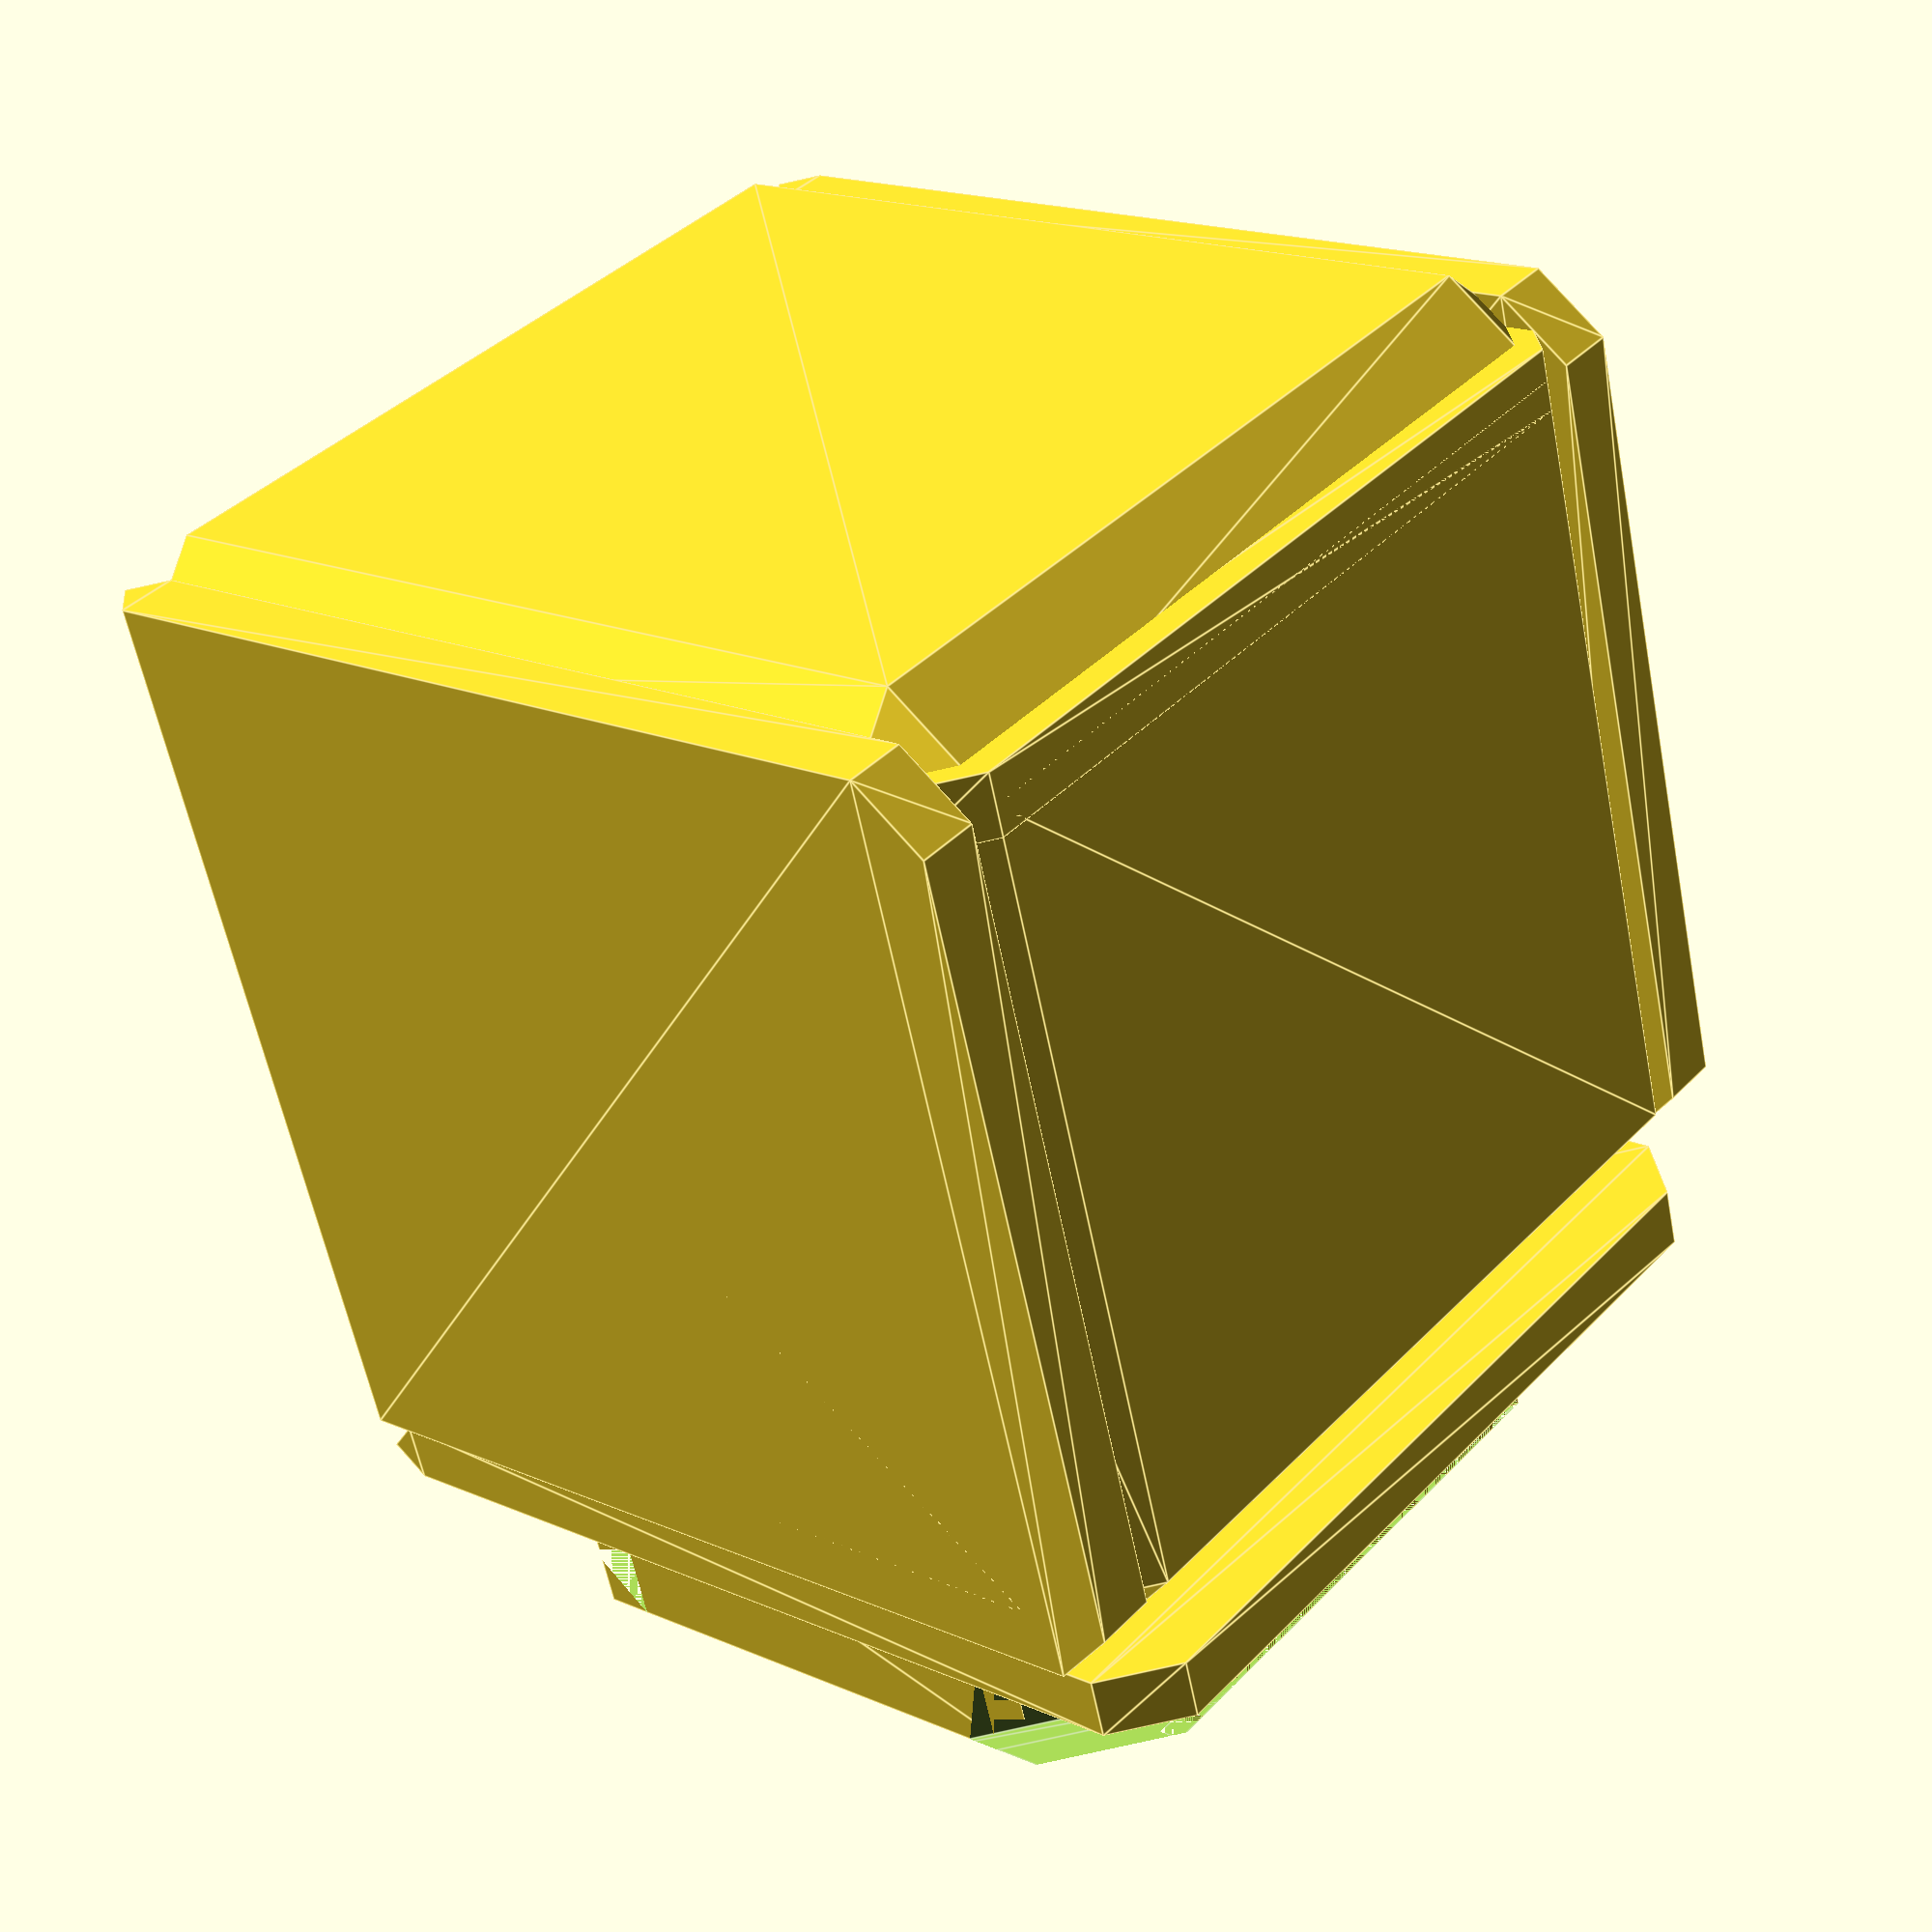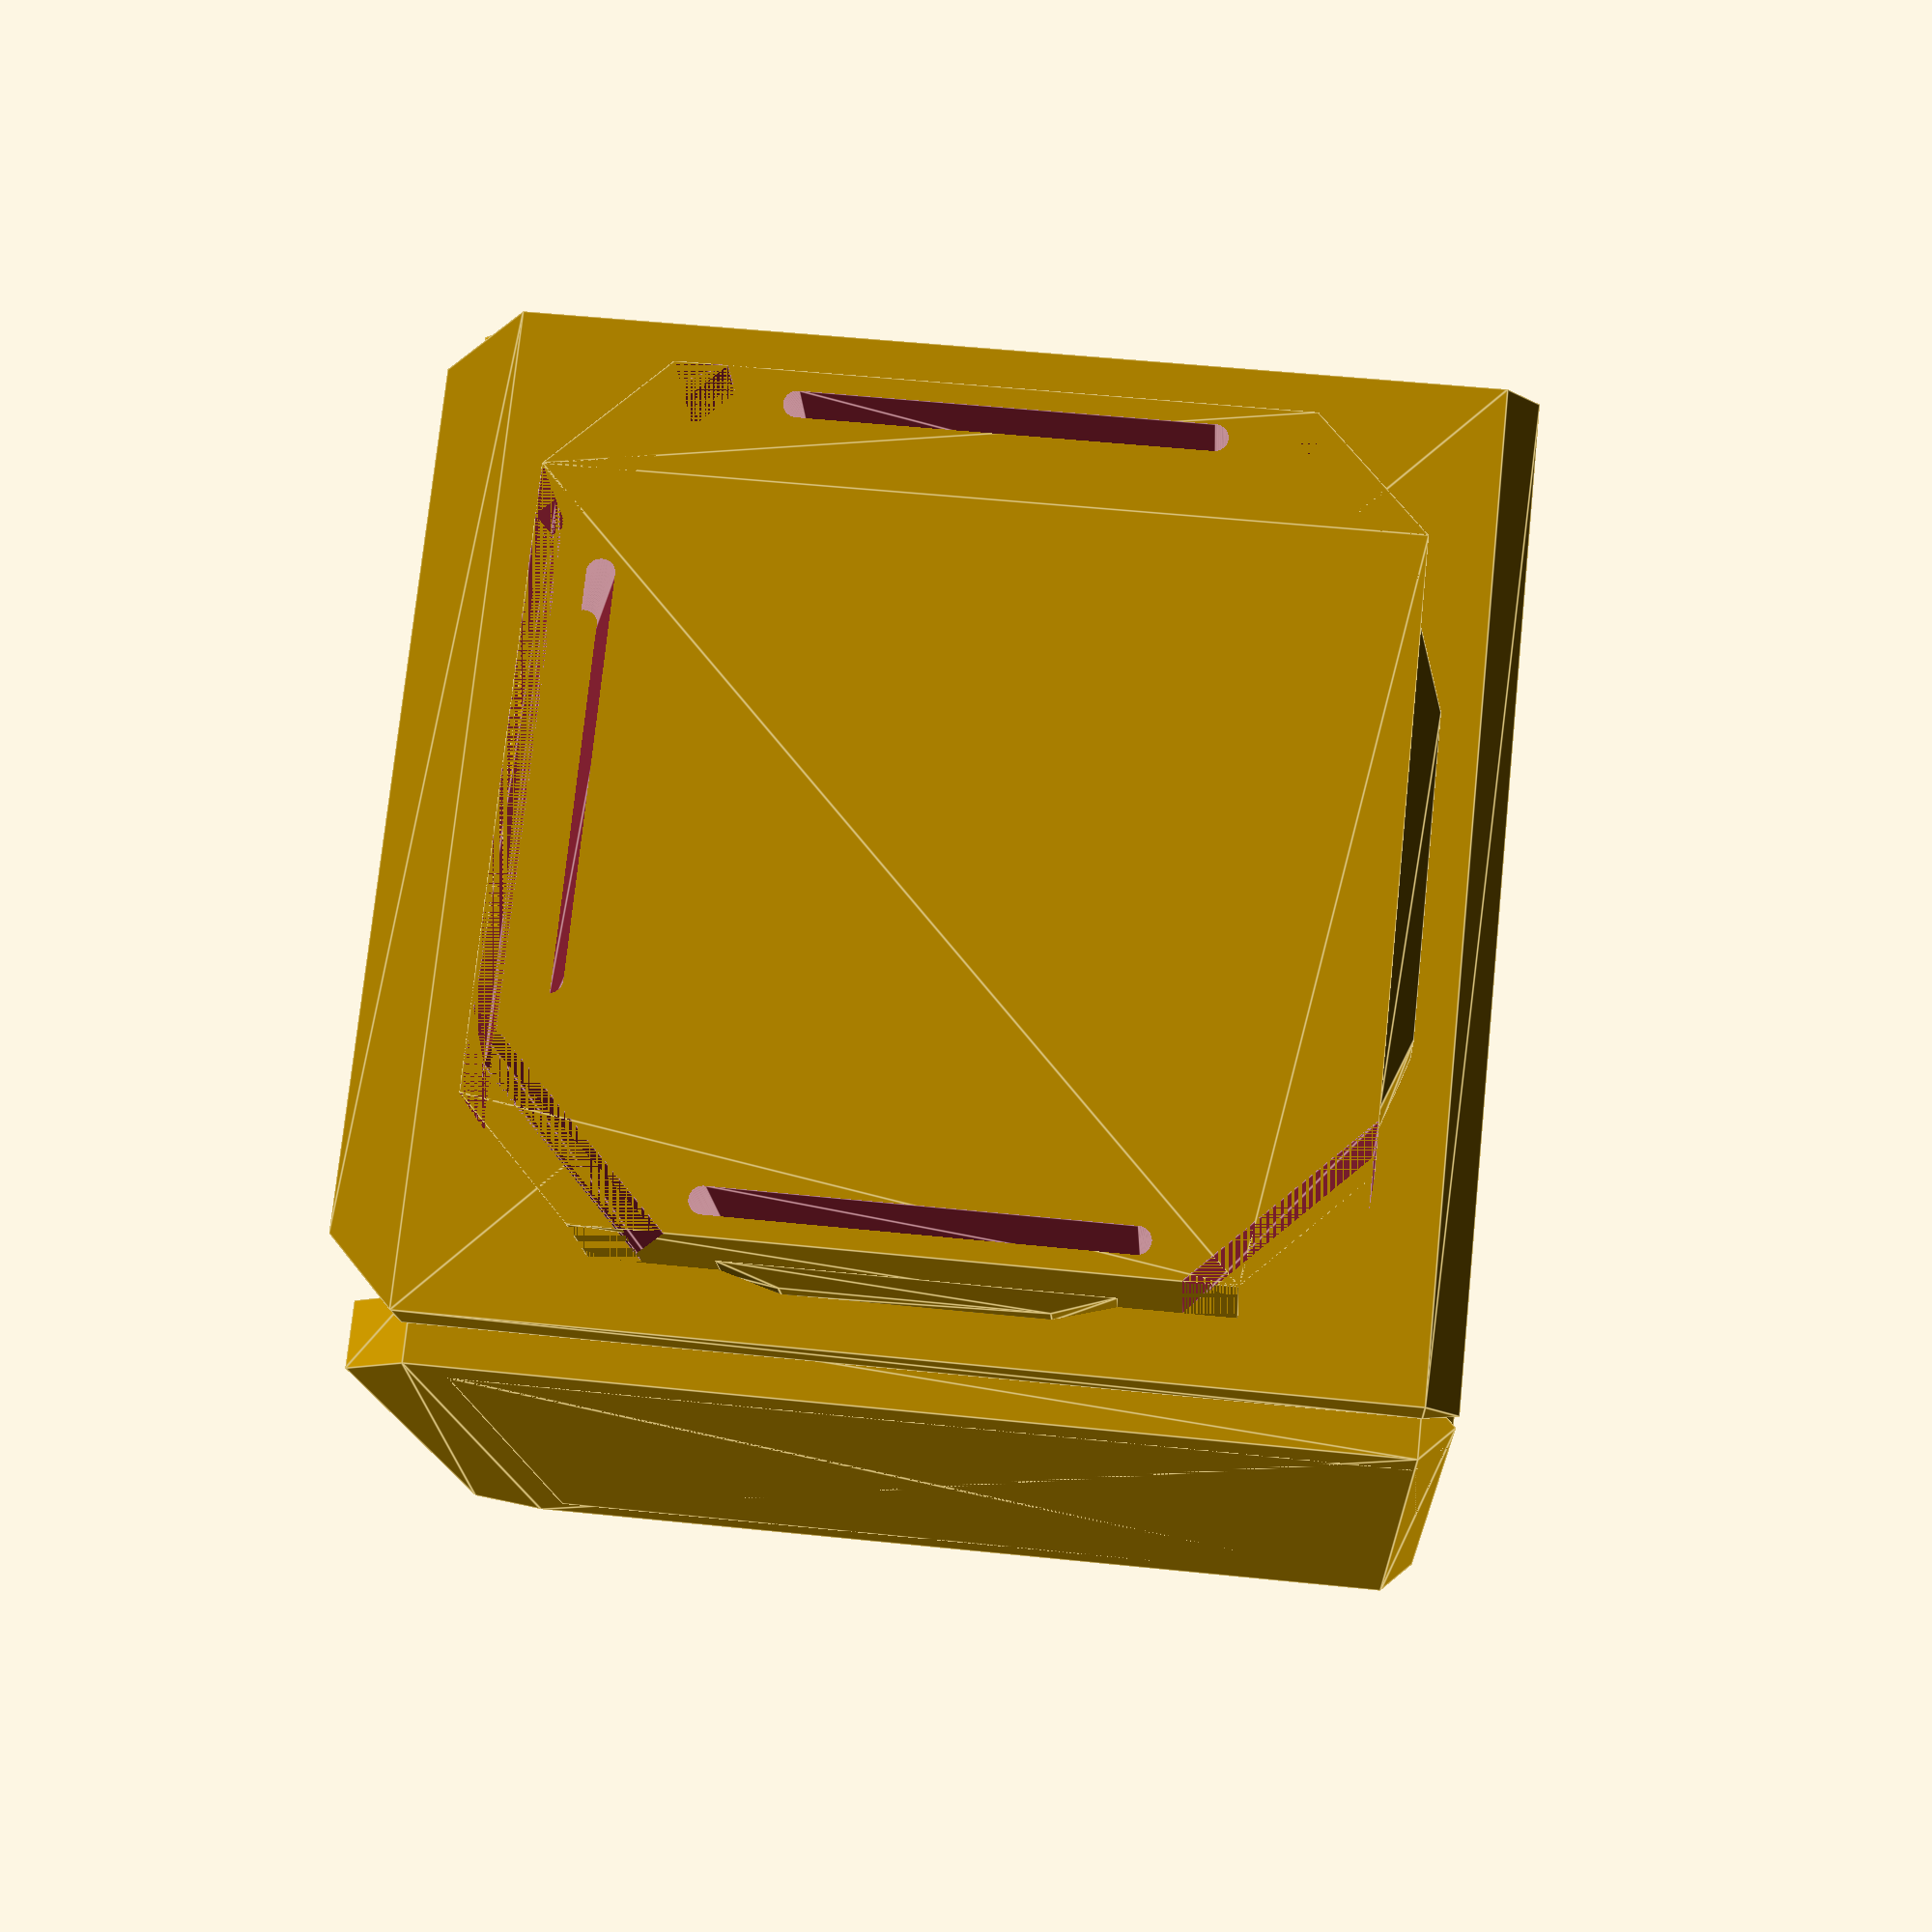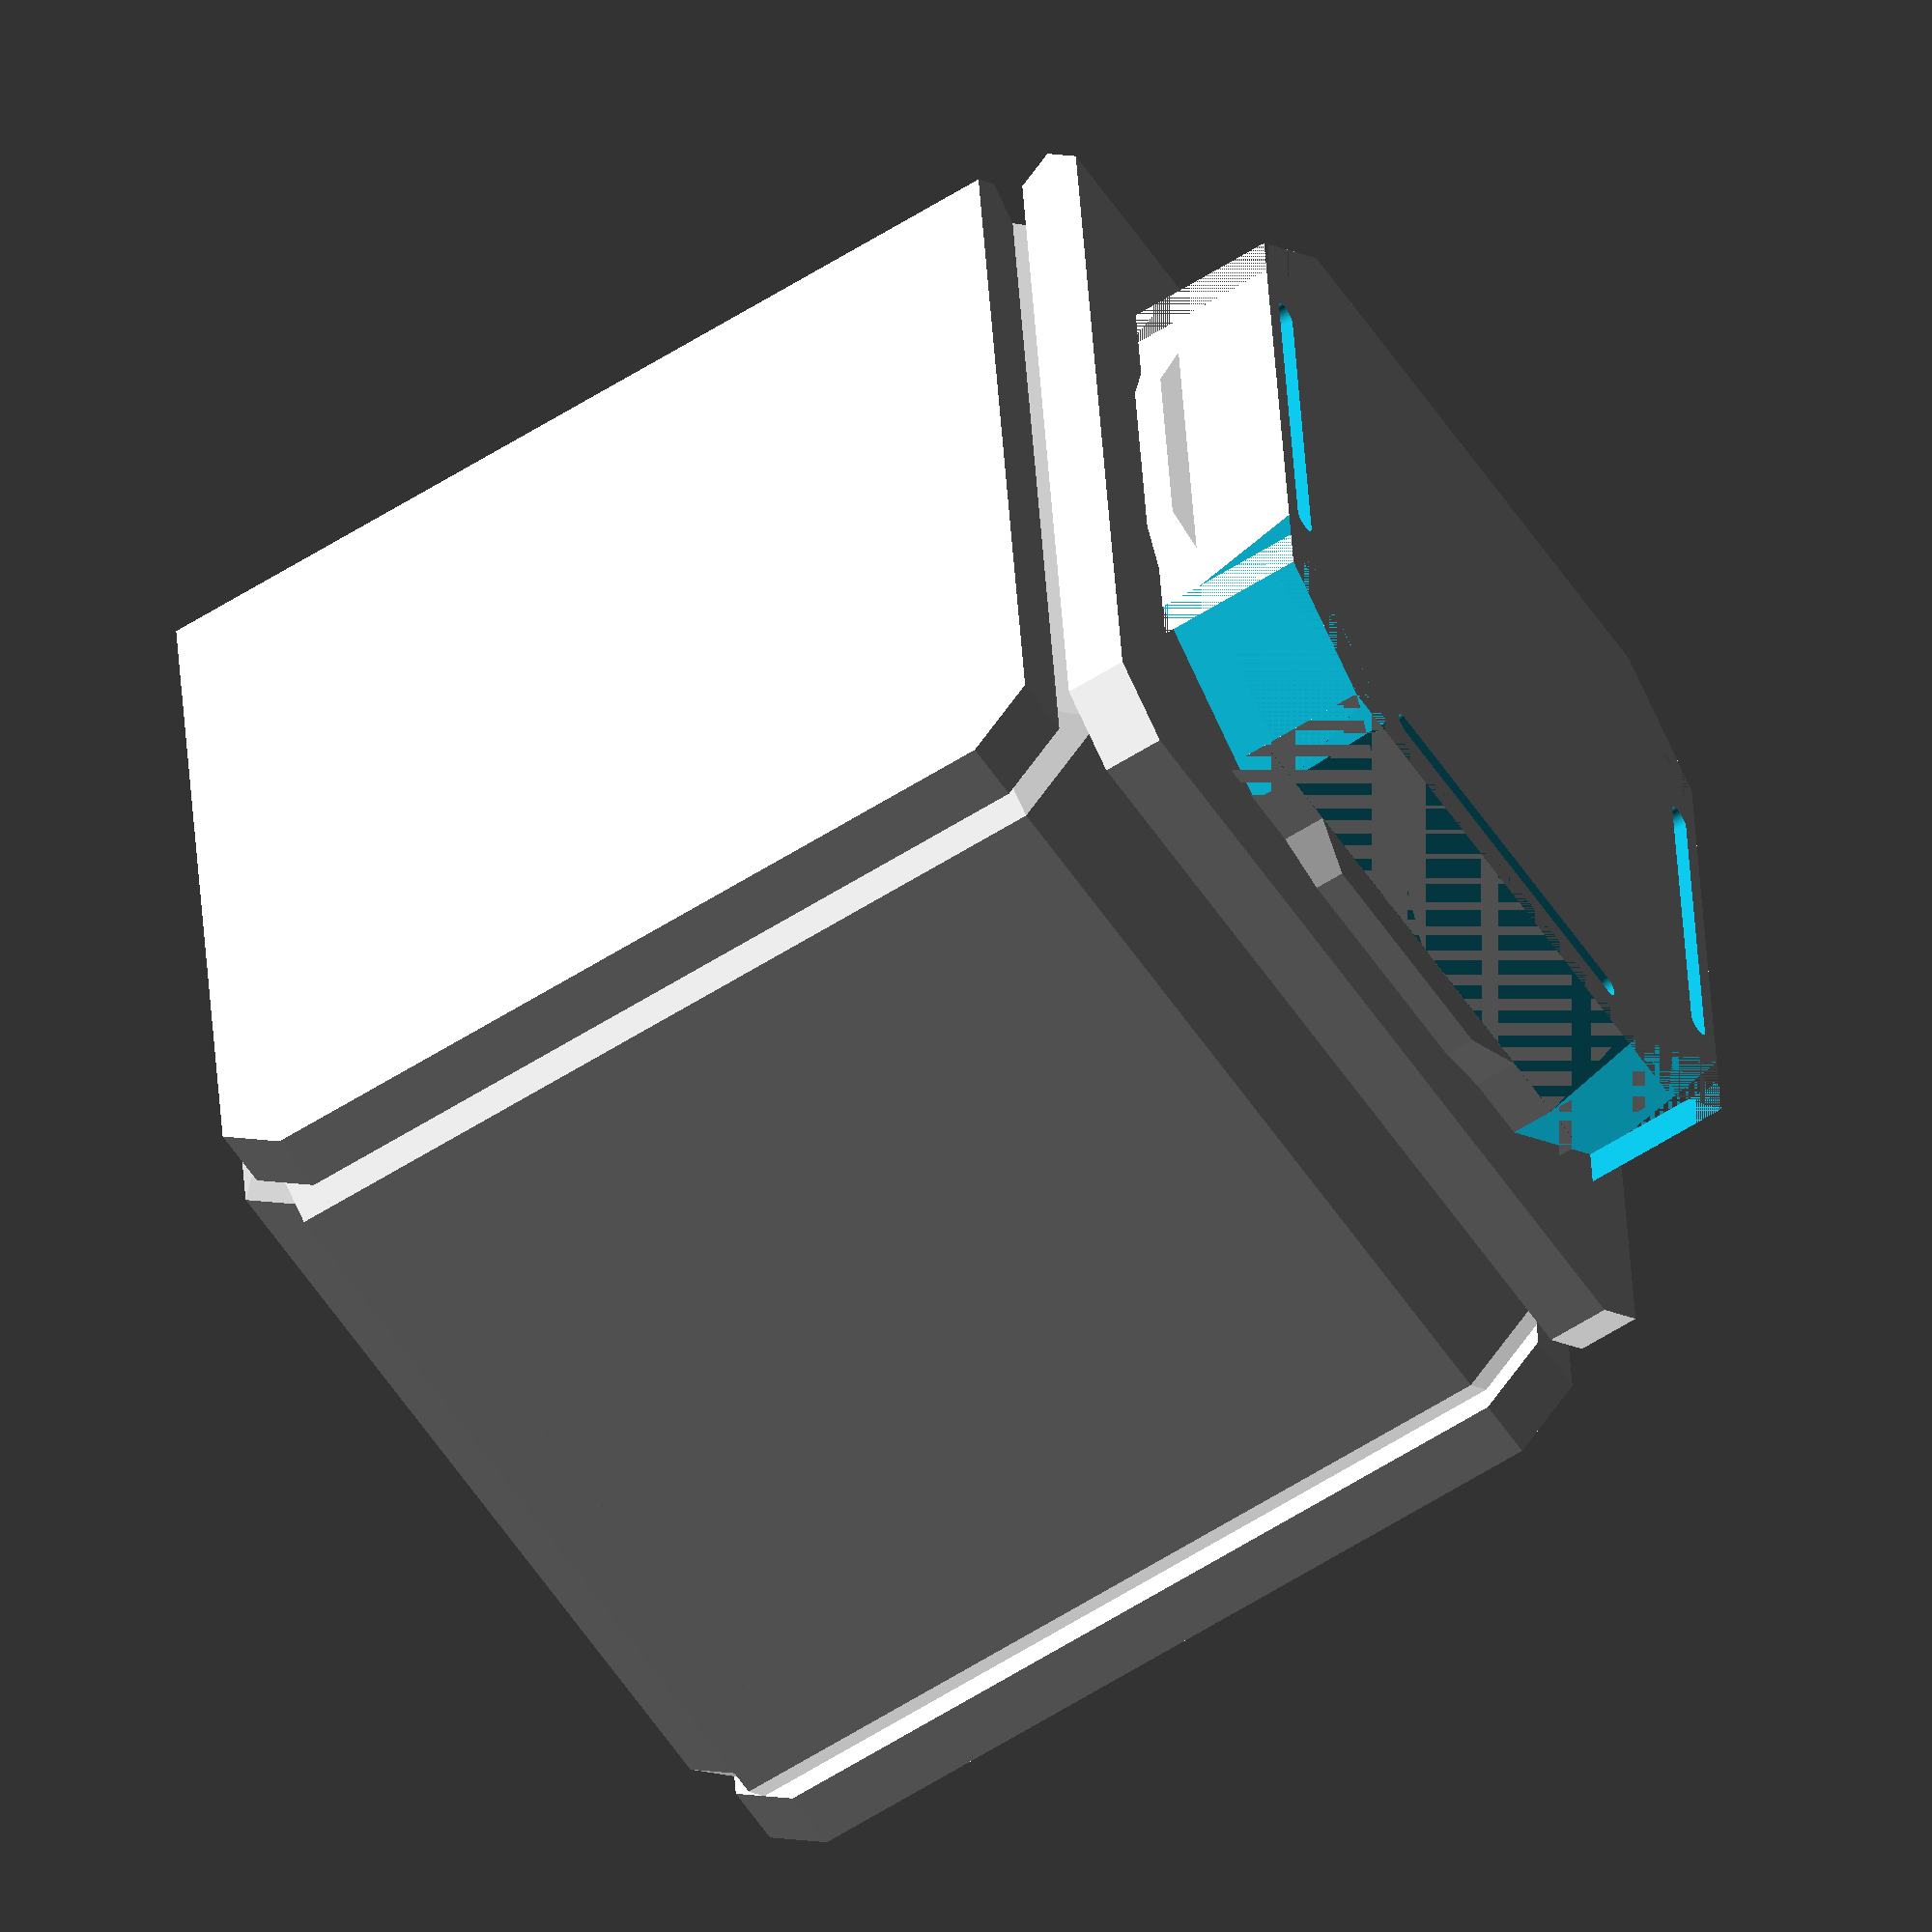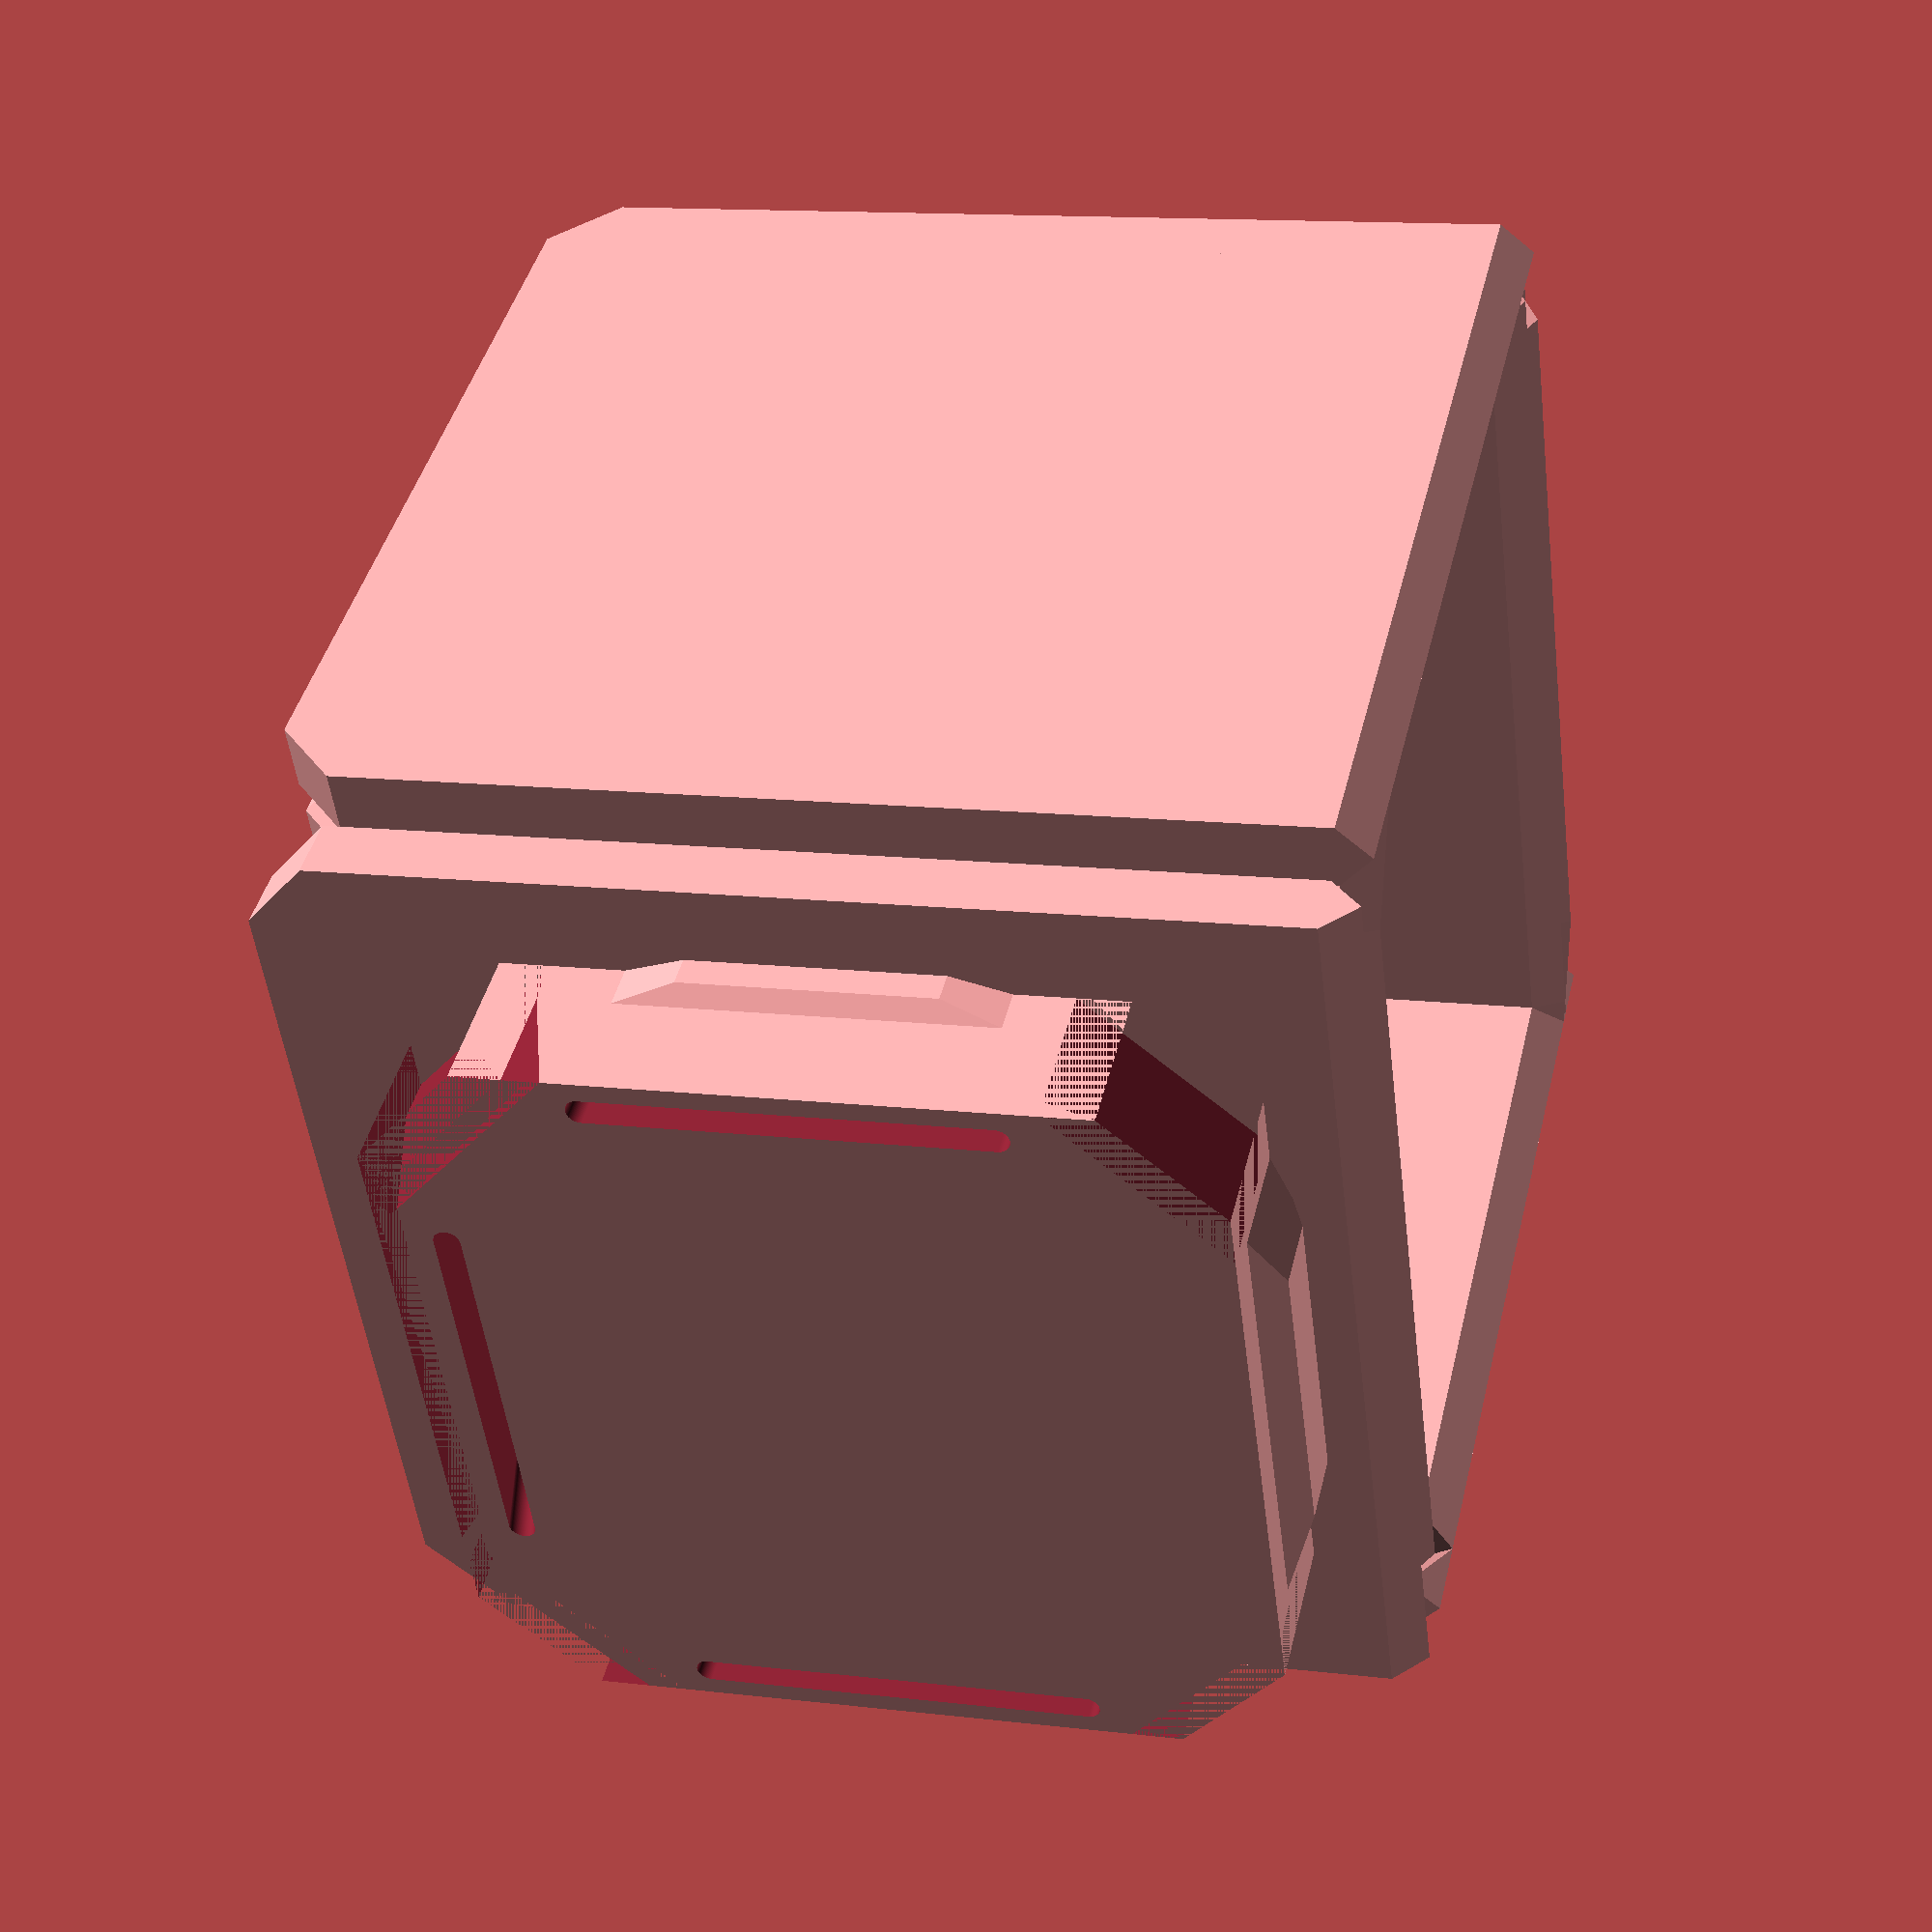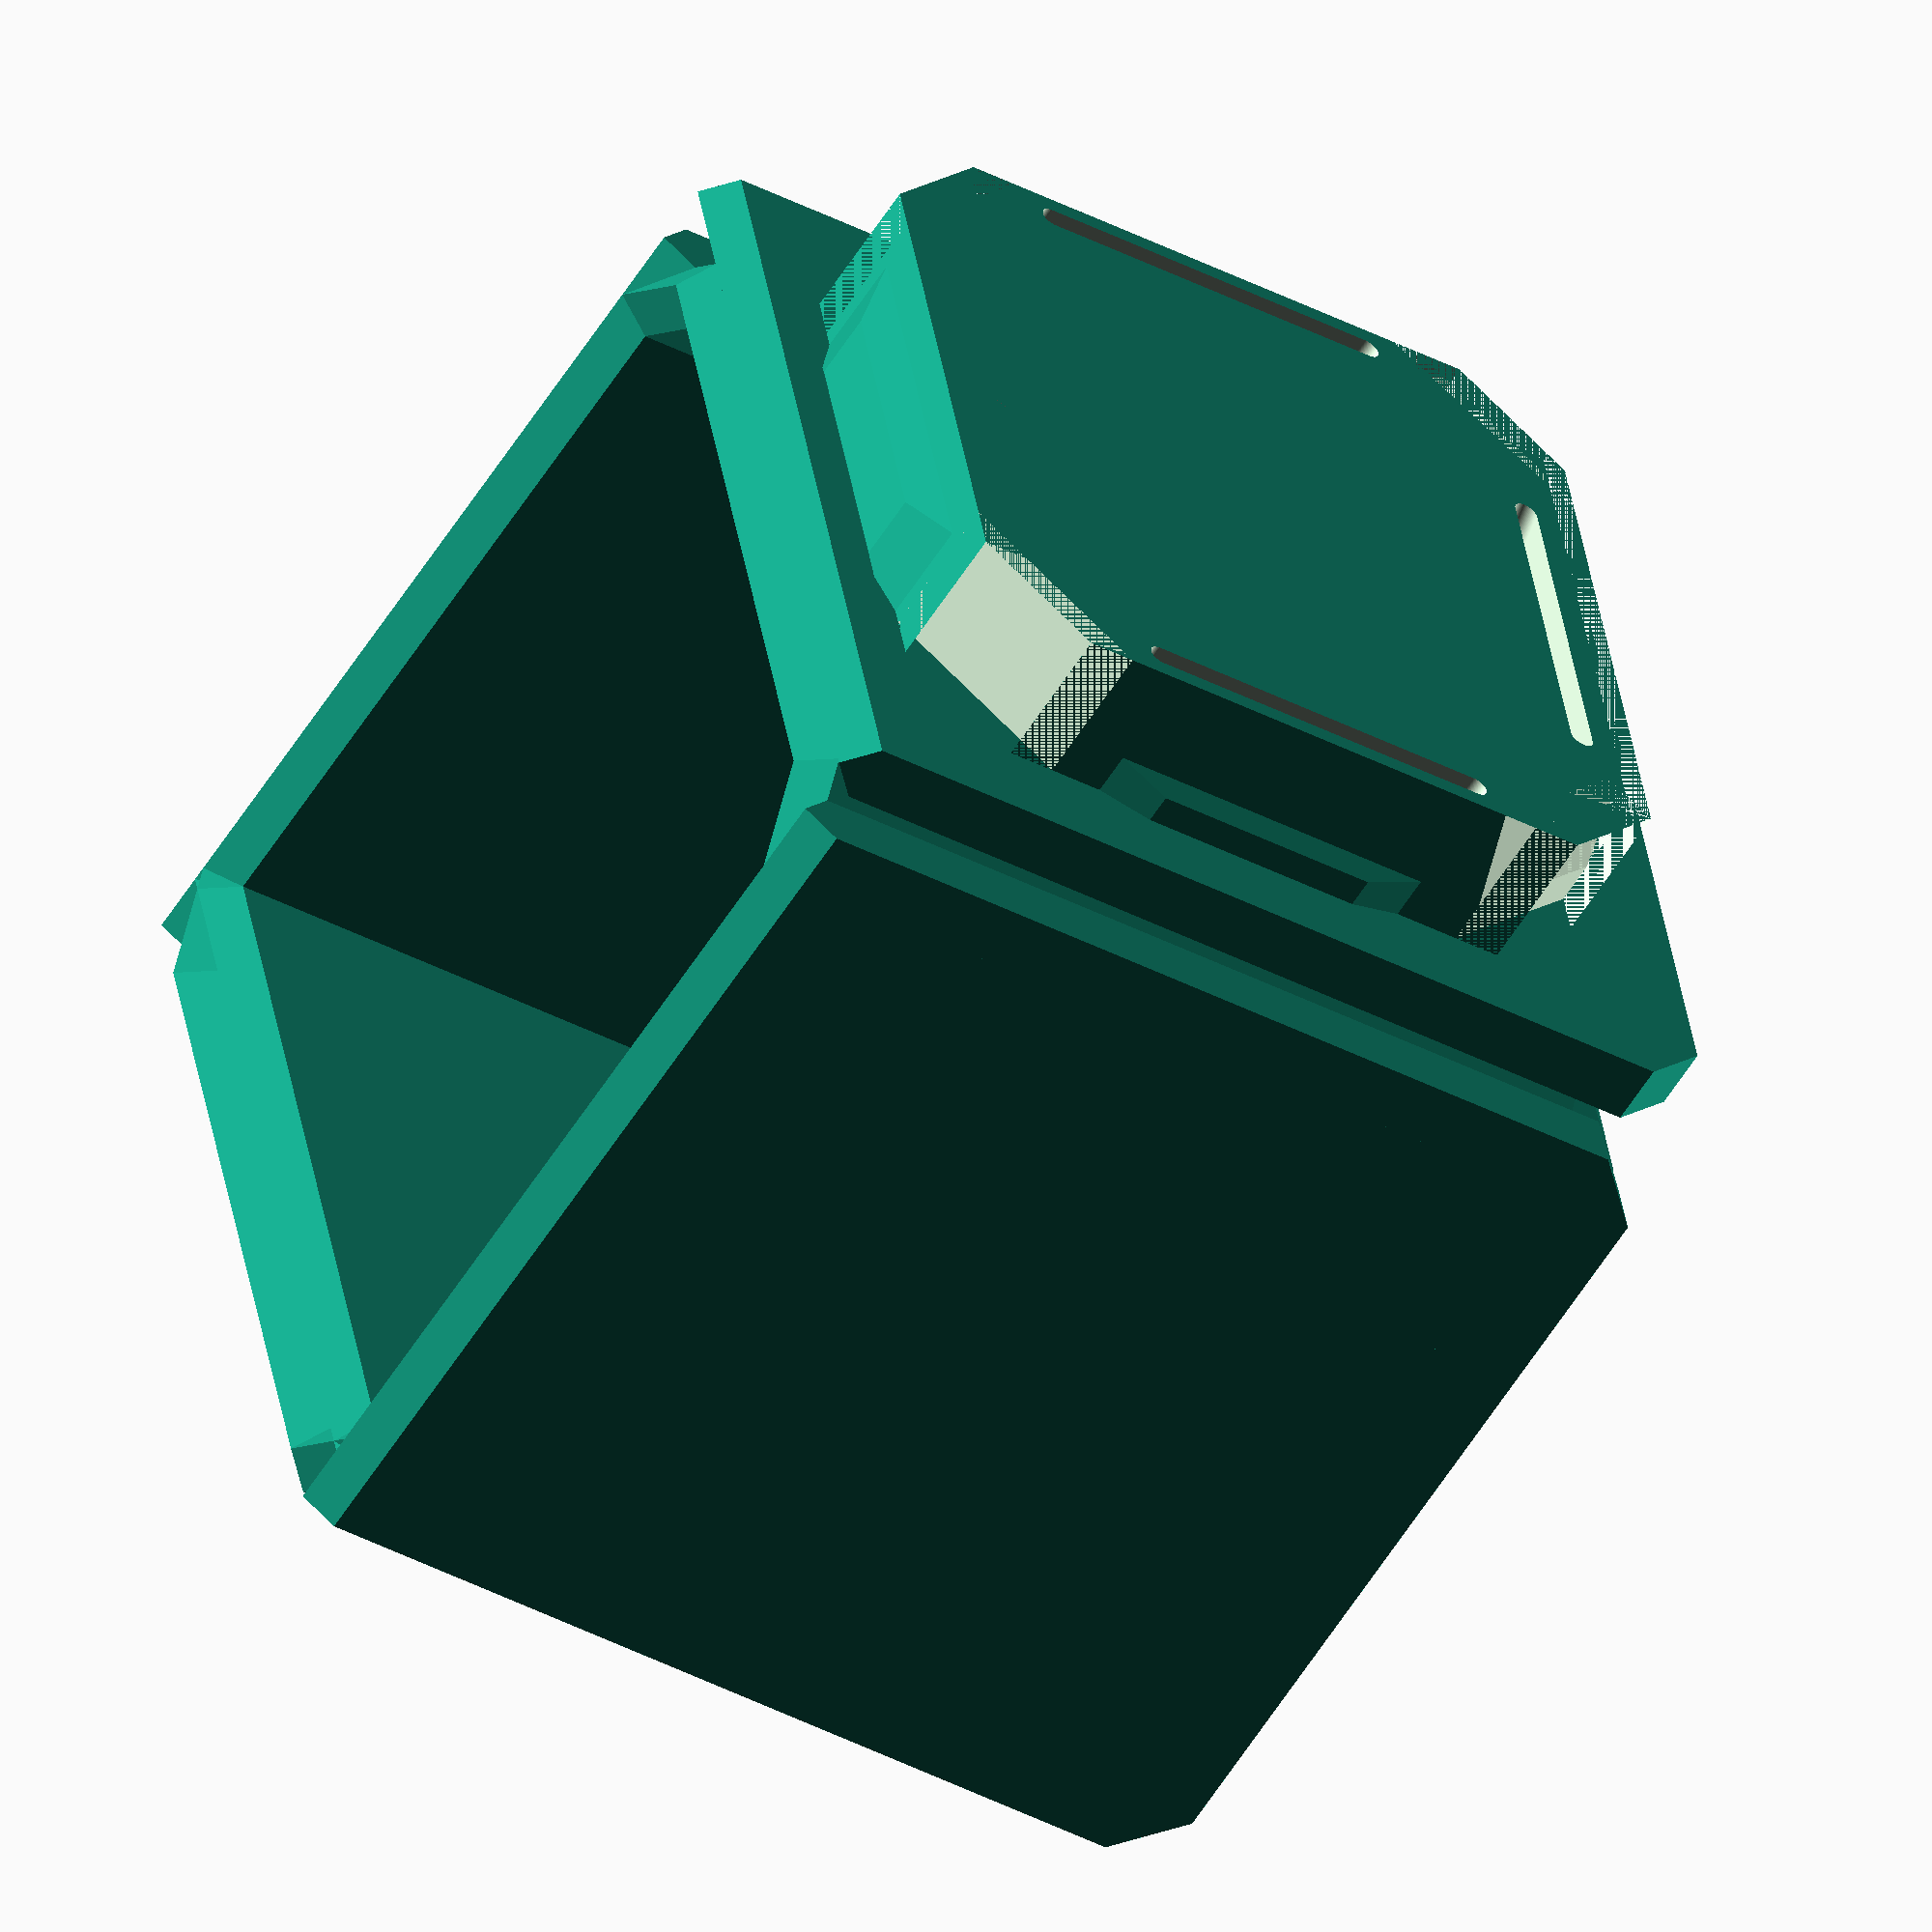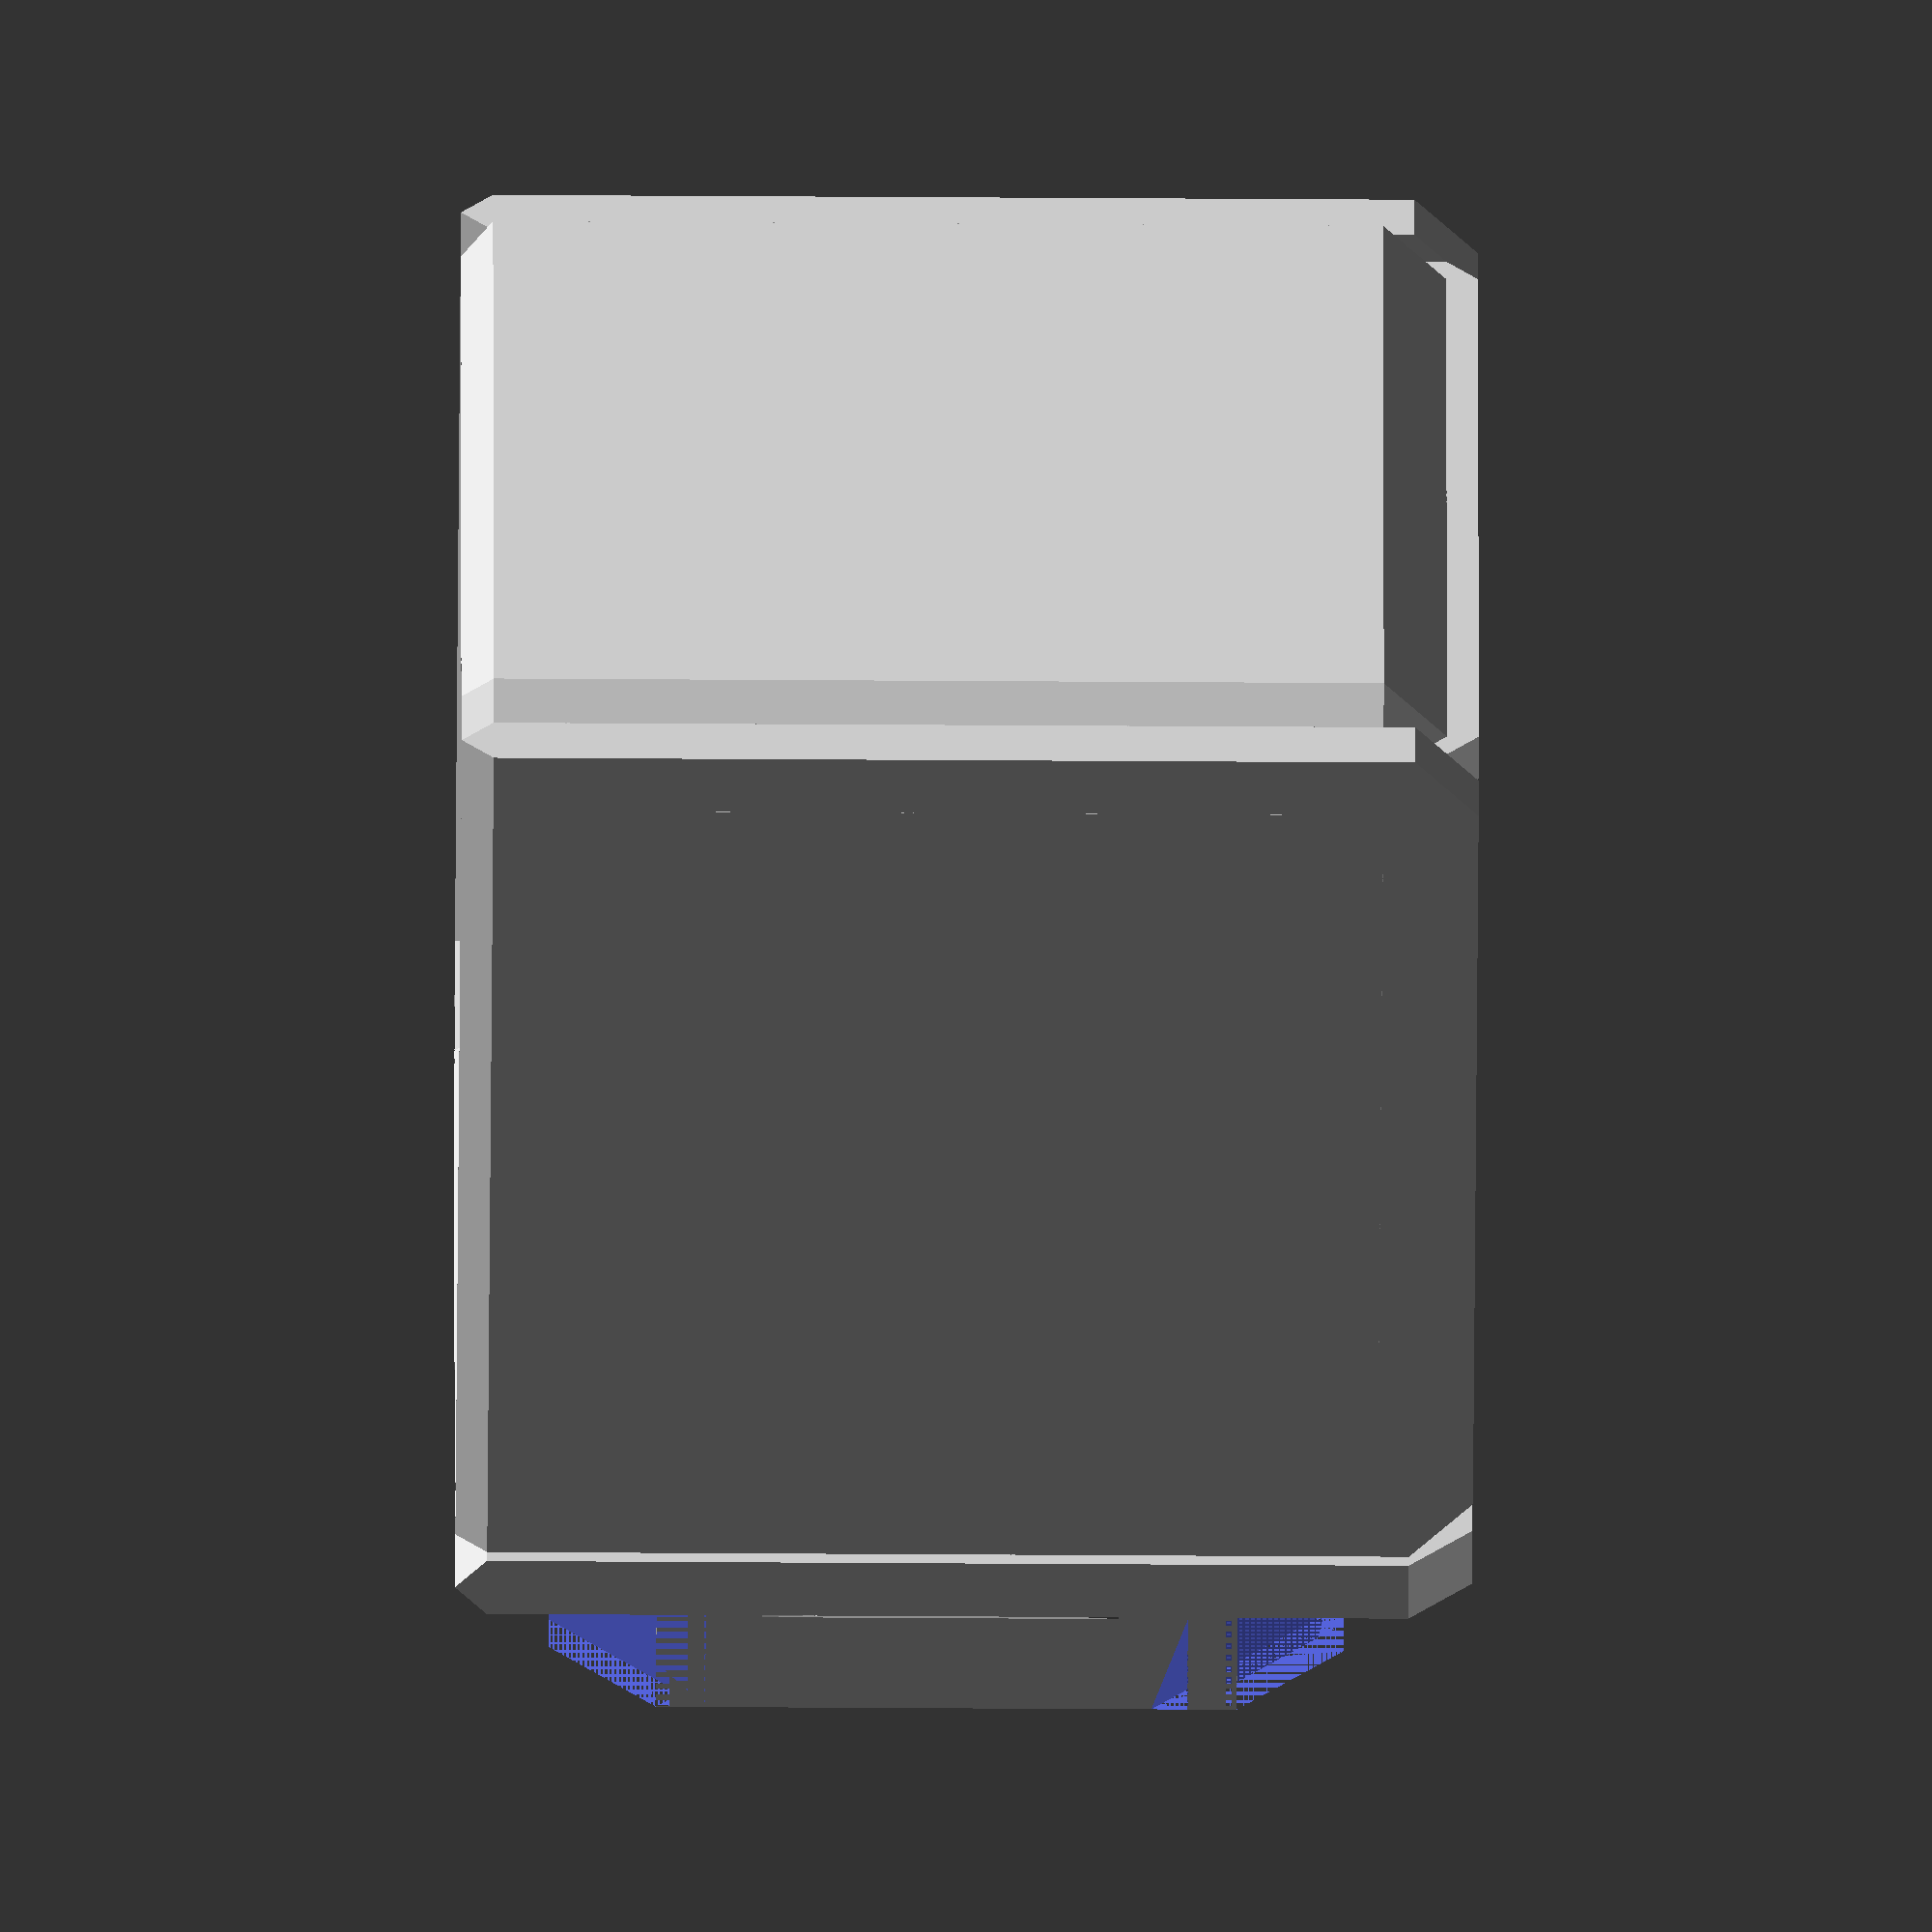
<openscad>
$fn = 128;

/* [Bin Parameters] */

bin_width = 32;
bin_depth = 32;
bin_height = 32;

wall_thickness = 2;
floor_thickness = 2;

width_sub_bins = 1;
depth_sub_bins = 1;
sub_bin_wall_thickness = 2;

/* [Snap Parameters] */

// openGrid snap type for connecting to base plates.
// The Full type is directional.
snap_type = "Full"; // [Full, Lite]

// The fitment affects the tightness of the snap when mounted (ease of removing the peg)
// Use a value between 0.0 and 1.0, with 0.5 meaning a standard fit.
// A value between 0.66-0.75 would be a tight fit, and a value of 1.0 would be very difficult to insert and remove.
snap_fitment = 0.66;

/* [Hidden] */

/*///////////////////////////
    BIN
*////////////////////////////

wall_chamfer_outer = wall_thickness * 1.5;
wall_chamfer_inner = wall_thickness;
lip_chamfer = wall_thickness/2;

module bin() {
	polyhedron(
		points = [
		
			/* SW Corner */ 
		
			// SW bottom outer corner
				/* 00 */ [wall_chamfer_outer, wall_chamfer_outer, 0], // bottom
				/* 01 */ [wall_chamfer_outer, 0, wall_chamfer_outer], // S
				/* 02 */ [0, wall_chamfer_outer, wall_chamfer_outer], // W
			
			// SW top/lip corner, S seam
				/* 03 */ [wall_chamfer_outer, 0, bin_height - lip_chamfer], // outer
				/* 04 */ [wall_chamfer_outer + wall_thickness/4, wall_thickness/2, bin_height], // top
				/* 05 */ [wall_chamfer_outer + wall_thickness/2, wall_thickness, bin_height - lip_chamfer], // inner
			
			// SW top/lip corner, W seam
				/* 06 */ [0, wall_chamfer_outer, bin_height - lip_chamfer], // outer
				/* 07 */ [wall_thickness/2, wall_chamfer_outer + wall_thickness/4, bin_height], // top
				/* 08 */ [wall_thickness, wall_chamfer_outer + wall_thickness/2, bin_height - lip_chamfer], // inner
			
			// SW bottom inner corner
				/* 09 */ [wall_chamfer_outer + wall_thickness/2, wall_thickness, floor_thickness + wall_chamfer_inner], // S
				/* 10 */ [wall_thickness, wall_chamfer_outer + wall_thickness/2, floor_thickness + wall_chamfer_inner], // W
				/* 11 */ [wall_thickness + wall_chamfer_inner, wall_thickness + wall_chamfer_inner, floor_thickness], // bottom
			
			/* NW Corner */
			
			// NW bottom outer corner
				/* 12 */ [wall_chamfer_outer, bin_depth - wall_chamfer_outer, 0], // bottom
				/* 13 */ [0, bin_depth - wall_chamfer_outer, wall_chamfer_outer], // W
				/* 14 */ [wall_chamfer_outer, bin_depth, wall_chamfer_outer], // N
			
			// NW top/lip corner, W seam
				/* 15 */ [0, bin_depth - wall_chamfer_outer, bin_height - lip_chamfer], // outer
				/* 16 */ [wall_thickness/2, bin_depth - (wall_chamfer_outer + wall_thickness/4), bin_height], // top
				/* 17 */ [wall_thickness, bin_depth - (wall_chamfer_outer + wall_thickness/2), bin_height - lip_chamfer], // inner
			
			// NW top/lip corner, N seam
				/* 18 */ [wall_chamfer_outer, bin_depth, bin_height - lip_chamfer], // outer
				/* 19 */ [wall_chamfer_outer + wall_thickness/4, bin_depth - wall_thickness/2, bin_height], // top
				/* 20 */ [wall_chamfer_outer + wall_thickness/2, bin_depth - wall_thickness, bin_height - lip_chamfer], // inner
			
			// NW bottom inner corner
				/* 21 */ [wall_thickness, bin_depth - (wall_chamfer_outer + wall_thickness/2), floor_thickness + wall_chamfer_inner], // W
				/* 22 */ [wall_thickness + wall_chamfer_inner, bin_depth - wall_thickness, floor_thickness + wall_chamfer_inner], // N
				/* 23 */ [wall_thickness + wall_chamfer_inner, bin_depth - (wall_thickness + wall_chamfer_inner), floor_thickness], // bottom
			
			/* NE Corner */
			
			// NE bottom outer corner
				/* 24 */ [bin_width - wall_chamfer_outer, bin_depth - wall_chamfer_outer, 0], // bottom
				/* 25 */ [bin_width, bin_depth - wall_chamfer_outer, wall_chamfer_outer], // E
				/* 26 */ [bin_width - wall_chamfer_outer, bin_depth, wall_chamfer_outer], // N
			
			// NE top/lip corner, E seam 
				/* 27 */ [bin_width, bin_depth - wall_chamfer_outer, bin_height - lip_chamfer], // outer
				/* 28 */ [bin_width - wall_thickness/2, bin_depth - (wall_chamfer_outer + wall_thickness/4), bin_height], // top
				/* 29 */ [bin_width - wall_thickness, bin_depth - (wall_chamfer_outer + wall_thickness/2), bin_height - lip_chamfer], // inner
			
			// NE top/lip corner, N seam
				/* 30 */ [bin_width - wall_chamfer_outer, bin_depth, bin_height - lip_chamfer], // outer
				/* 31 */ [bin_width - (wall_chamfer_outer + wall_thickness/4), bin_depth - wall_thickness/2, bin_height], // top
				/* 32 */ [bin_width - (wall_chamfer_outer + wall_thickness/2), bin_depth - wall_thickness, bin_height - lip_chamfer], // inner
			
			// NE bottom inner corner
				/* 33 */ [bin_width - wall_thickness, bin_depth - (wall_chamfer_outer + wall_thickness/2), floor_thickness + wall_chamfer_inner], // E
				/* 34 */ [bin_width - (wall_chamfer_outer + wall_thickness/2), bin_depth - wall_thickness, floor_thickness + wall_chamfer_inner], // N
				/* 35 */ [bin_width - (wall_thickness + wall_chamfer_inner), bin_depth - (wall_thickness + wall_chamfer_inner), floor_thickness], // bottom
			
			/* SE Corner */
			
			// SE bottom outer corner
				/* 36 */ [bin_width - wall_chamfer_outer, wall_chamfer_outer, 0], // bottom
				/* 37 */ [bin_width - wall_chamfer_outer, 0, wall_chamfer_outer], // S
				/* 38 */ [bin_width, wall_chamfer_outer, wall_chamfer_outer], // E
			
			// SE top/lip corner, S seam
				/* 39 */ [bin_width - wall_chamfer_outer, 0, bin_height - lip_chamfer], // outer
				/* 40 */ [bin_width - (wall_chamfer_outer + wall_thickness/4), wall_thickness/2, bin_height], // top
				/* 41 */ [bin_width - (wall_chamfer_outer + wall_thickness/2), wall_thickness, bin_height - lip_chamfer], // inner
			
			// SE top/lip corner, E seam
				/* 42 */ [bin_width, wall_chamfer_outer, bin_height - lip_chamfer], // outer
				/* 43 */ [bin_width - wall_thickness/2, wall_chamfer_outer + wall_thickness/4, bin_height], // top
				/* 44 */ [bin_width - wall_thickness, wall_chamfer_outer + wall_thickness/2, bin_height - lip_chamfer], // inner
			
			// SE bottom inner corner
				/* 45 */ [bin_width - (wall_chamfer_outer + wall_thickness/2), wall_thickness, floor_thickness + wall_chamfer_inner], // S
				/* 46 */ [bin_width - wall_thickness, wall_chamfer_outer + wall_thickness/2, floor_thickness + wall_chamfer_inner], // E
				/* 47 */ [bin_width - (wall_thickness + wall_chamfer_inner), wall_thickness + wall_chamfer_inner, floor_thickness], // bottom
		],
		faces = [
			// SW Corner
			[0, 1, 2],	        // outer bottom face
			[1, 2, 6, 3],       // outer face
			[3, 4, 7, 6],       // outer lip
			[4, 5, 8, 7],       // inner lip
			[5, 8, 10, 9],      // inner face
			[9, 10, 11],        // inner bottom face
			
			// W Wall
            [0, 2, 13, 12],     // outer bottom face
            [2, 6, 15, 13],     // outer face
            [6, 7, 16, 15],     // outer lip
            [7, 8, 17, 16],     // inner lip
            [8, 10, 21, 17],    // inner face
            [10, 11, 23, 21],   // inner bottom face 
			
			// NW Corner
			[12, 13, 14],       // outer bottom face
			[13, 14, 18, 15],   // outer face
			[15, 16, 19, 18],   // outer lip
			[16, 17, 20, 19],   // inner lip
			[17, 21, 22, 20],   // inner face
			[23, 22, 21],       // inner bottom face
			
			// N Face
            [14, 12, 24, 26],   // outer bottom face
			[18, 14, 26, 30],   // outer face
			[18, 19, 31, 30],   // outer lip
			[19, 20, 32, 31],   // inner lip
			[20, 22, 34, 32],   // inner face
			[22, 23, 35, 34],   // inner bottom face
			
			// NE Corner
            [24, 25, 26],       // outer bottom face
			[26, 25, 27, 30],   // outer face
			[30, 31, 28, 27],   // outer lip
			[31, 32, 29, 28],   // inner lip
			[32, 34, 33, 29],   // inner face
			[33, 34, 35],       // inner bottom face
			
			// E Face
            [25, 24, 36, 38],   // outer bottom face
			[27, 25, 38, 42],   // outer face
			[27, 28, 43, 42],   // outer lip
			[28, 29, 44, 43],   // inner lip
			[29, 33, 46, 44],   // inner face
			[33, 35, 47, 46],   // inner bottom face
			
			// SE Corner
            [36, 37, 38],       // outer bottom face
			[37, 39, 42, 38],   // outer face
			[42, 43, 40, 39],   // outer lip
			[43, 44, 41, 40],   // inner lip
			[46, 45, 41, 44],   // inner face
			[45, 46, 47],       // inner bottom face
			
			// S Face
            [0, 1, 37, 36],    // outer bottom face
			[1, 3, 39, 37],     // outer face
			[4, 3, 39, 40],     // outer lip
			[5, 4, 40, 41],     // inner lip
			[9, 5, 41, 45],     // inner face
			[11, 9, 45, 47],    // inner bottom face
            
            // Bottom/outer face
            [0, 36, 24, 12],
            
            // Top/inner face
			[11, 47, 35, 23]
		]
	);
};

module bin_divider(length) {
    inset = wall_thickness/2;
    adjusted_length = length - wall_thickness;
    sub_bin_lip_chamfer = sub_bin_wall_thickness/2;
    height = min(bin_height, bin_height - (lip_chamfer - sub_bin_wall_thickness/2));
    
    polyhedron(
        points = [
            [inset, sub_bin_wall_thickness/2, height], // lip W
            [inset, 0, height - sub_bin_lip_chamfer], // front NW
            [inset, 0, wall_chamfer_inner], // front WSW
            [inset + wall_chamfer_inner, 0, 0], // front SSW
            [length - wall_chamfer_inner, 0, 0], // front SSE
            [length, 0, wall_chamfer_inner], // front ESE
            [length, 0, height - sub_bin_lip_chamfer], // front NE
            [length, sub_bin_wall_thickness/2, height], // lip E
            [length, sub_bin_wall_thickness, height - sub_bin_lip_chamfer], // rear NE
            [length, sub_bin_wall_thickness, wall_chamfer_inner], // rear ESE
            [length - wall_chamfer_inner, sub_bin_wall_thickness, 0], // rear SSE
            [inset + wall_chamfer_inner, sub_bin_wall_thickness, 0], // rear SSW
            [inset, sub_bin_wall_thickness, wall_chamfer_inner], // rear WSW
            [inset, sub_bin_wall_thickness, height - sub_bin_lip_chamfer], // rear NW
        ],
        
        faces = [
            [0, 1, 6, 7], // front lip
            [1, 2, 3, 4, 5, 6], // front face
            [7, 8, 13, 0], // rear lip
            [8, 9, 10, 11, 12, 13], // rear face
            [0, 1, 2, 12, 13], // W edge
            [5, 6, 7, 8, 9], // E edge
            [2, 3, 11, 12], // W bottom chamfer
            [4, 5, 9, 10], // E bottom chamfer
            [3, 4, 10, 11], // bottom edge
        ]
    );
};

/*///////////////////////////
    OPENGRID SNAP
*////////////////////////////

side_length = 18.2745;
short_side_length = 15.1632;
full_side_length = 25;
cell_width = 28;
cutout_offset = (full_side_length - side_length) / 2;
large_cutout_offset = (full_side_length - short_side_length) / 2;
short_tab_length = 10.8;

full_snap_thickness = 6.8;
lite_snap_thickness = 3.4;
snap_diff_thickness = full_snap_thickness - lite_snap_thickness;

module large_corner_cutouts() {
    linear_extrude(height = 5.3)
        polygon(
            points = [
                [0,0],
                [0, large_cutout_offset],
                [large_cutout_offset, 0],
                [0, full_side_length-large_cutout_offset],
                [0, full_side_length],
                [large_cutout_offset, full_side_length],
                [full_side_length-large_cutout_offset, full_side_length],
                [full_side_length, full_side_length],
                [full_side_length, full_side_length-large_cutout_offset],
                [full_side_length, large_cutout_offset],
                [full_side_length, 0],
                [full_side_length-large_cutout_offset, 0]
            ],
            paths = [[0, 1, 2], [3, 4, 5], [6, 7, 8], [9, 10, 11]]
        );
};

module corner_overhang_cutout_template() {
    translate([0, 0, 5.3])
        rotate([90, 0, 45])
            linear_extrude(height = 10)
                polygon(
                    points = [
                        [0, 0],
                        [0, 1.1],
                        [1.1, 0]
                    ],
                    paths = [[0, 1, 2]]
                );
};

module corner_overhang_cutouts() {
    translate([-.8, 4.162, 0])
        corner_overhang_cutout_template();
    
    rotate([0, 0, 90])
        translate([-1.65, -20,0])
            corner_overhang_cutout_template();
    
    rotate([0, 0, -90])
        translate([-27, 5.353, 0])
            corner_overhang_cutout_template();
    
    rotate([0, 0, 180])
        translate([-27, -19.64, 0])
            corner_overhang_cutout_template();
};

module bottom_slot_cutout_template() {
    hull()
        linear_extrude(height = 6.2) {
            circle(r = 0.4);
            translate([11.8, 0, 0]) {
                circle(r = 0.4);
            };
        };
};

module bottom_slot_cutouts() {
    rotate([13, 0, 0])
        translate([6.75, 2,-7])
            scale([1, 1, 2])
            bottom_slot_cutout_template();

    translate([1, 7, -0.01])
        rotate([0, 0, 90])
            bottom_slot_cutout_template();
    
    translate([24, 7, -0.01])
        rotate([0, 0, 90])
            bottom_slot_cutout_template();
};

module triangle_directional_cutout_template() {
    base_size = 3;
    top_scale = 0.75;
    height = 0.4;
    sin60 = 0.866;
    cos60 = 0.5;
    
    // 2D base triangle points
    base = [
        [0, -base_size],
        [base_size * sin60, base_size * cos60],
        [-base_size * sin60, base_size * cos60]
    ];
    
    // Convert to 3D
    base_3d = [ for (v = base) [v[0], v[1], 0] ];
    top     = [ for (v = base) [v[0] * top_scale, v[1] * top_scale, height] ];
    
    points = concat(base_3d, top);
    
    faces = [
        [0, 1, 2],       // bottom
        [3, 4, 5],       // top
        [0, 1, 4], [0, 4, 3],   // side 1
        [1, 2, 5], [1, 5, 4],   // side 2
        [2, 0, 3], [2, 3, 5]    // side 3
    ];
    
    polyhedron(points = points, faces = faces);
};

module triangle_directional_cutout() {
    translate([full_side_length/2, full_side_length*0.85, -0.1])
        rotate([0, 0, 180])
            triangle_directional_cutout_template();
};

module side_slot_cutouts() {
    length = 11.4;
    width = 1;
    height = 0.4;
    top_shelf_thickness = 1.2;
    top_distance = full_snap_thickness - top_shelf_thickness;
    
    translate([.75, 7, top_distance])
        rotate([0, 0, 90])
            cube([length, width, height]);
            
    translate([full_side_length-width+width, 7, top_distance])
        rotate([0, 0, 90])
            cube([length, width, height]);
    
    translate([7, 0, top_distance])
        cube([length, width, height]);
        
};

module snap_tab_large_template() {
    base_x = 14;
    base_y = 4;
    top_x = 9.5;
    top_y = 2.2;
    height = 0.8;

    // Offsets to center the top over the base
    dx = (base_x - top_x) / 2;
    dy = (base_y - top_y) / 2;

    points = [
        // Base (Z = 0)
        [0,      0,      0],  // 0
        [base_x, 0,      0],  // 1
        [base_x, base_y, 0],  // 2
        [0,      base_y, 0],  // 3

        // Top (Z = height), centered
        [dx,        dy,        height],  // 4
        [dx+top_x,  dy,        height],  // 5
        [dx+top_x,  dy+top_y,  height],  // 6
        [dx,        dy+top_y,  height]   // 7
    ];

    faces = [
        [0, 1, 2, 3],  // bottom
        [4, 5, 6, 7],  // top
        [0, 1, 5, 4],  // side 1
        [1, 2, 6, 5],  // side 2
        [2, 3, 7, 6],  // side 3
        [3, 0, 4, 7]   // side 4
    ];

    polyhedron(points=points, faces=faces);
};

module snap_tab_small_template(fitment) {
    scale([0.8, 0.5, fitment])
        snap_tab_large_template();
}

module snap_tabs(type, fitment) {

    // full or lite tab for top edge
    if (type == "Full") {
        translate([(full_side_length+14)/2, full_side_length, 1.4])
            rotate([90, 0, 180])
                snap_tab_large_template();
    } else {
        translate([(full_side_length+short_tab_length)/2+0.4, full_side_length, snap_diff_thickness])
            rotate([90, 0, 180])
                snap_tab_small_template(fitment);
    }
    
    // short tab at bottom
    translate([(full_side_length-short_tab_length)/2, 0, snap_diff_thickness])
        rotate([90, 0, 0])
            snap_tab_small_template(fitment);
    
    // short tab on left
    translate([0, (full_side_length+short_tab_length)/2+0.4, snap_diff_thickness])
        rotate([90, 0, -90])
            snap_tab_small_template(fitment);
    
    // short tab on right
    translate([full_side_length, (full_side_length-short_tab_length)/2, snap_diff_thickness])
        rotate([90, 0, 90])
            snap_tab_small_template(fitment);
};

module lite_snap_cutout() {
    linear_extrude(height = snap_diff_thickness)
        polygon(
            points = [
                [0, 0],
                [0, 30],
                [30, 30],
                [30, 0]
            ],
            paths = [[0, 1, 2, 3]]
        );
}

module bottom_half_snapfit_cutter() {
    rotate([90, 0, 90])
        linear_extrude(height = 20)
            polygon(
                points = [
                    [0, 0],
                    [0.8, 0], 
                    [0, 3.4]
                ],
                paths = [[0, 1, 2]]
            );
};

module bottom_half_snapfit_cutouts() {
    translate([3, 0, 0])
        bottom_half_snapfit_cutter();

    translate([full_side_length-cutout_offset-1.555, 0, 0])
        rotate([0, 0, 45])
            bottom_half_snapfit_cutter();
            
    translate([-3, 7.918, 0])
        rotate([0, 0, -45])
            bottom_half_snapfit_cutter();
};

module primary_box() {
    linear_extrude(height = full_snap_thickness)
        polygon(
            points = [
                [0, cutout_offset],
                [0, cutout_offset+side_length],
                [cutout_offset, full_side_length],
                [cutout_offset+side_length, full_side_length],
                [full_side_length, cutout_offset+side_length],
                [full_side_length, cutout_offset],
                [cutout_offset+side_length, 0],
                [cutout_offset, 0]
            ],
            paths = [[0, 1, 2, 3, 4, 5, 6, 7]]
        );
};

module opengrid_snap(type, fitment) {
    union() {
        difference() {
            primary_box();
            large_corner_cutouts();
            corner_overhang_cutouts();
            bottom_slot_cutouts();
            triangle_directional_cutout();
            side_slot_cutouts();
            bottom_half_snapfit_cutouts();
            if (type == "Lite") {
                lite_snap_cutout();
            }
        };
        snap_tabs(type = type, fitment = fitment);
    };
};


/*///////////////////////////
    FINAL ASSEMBLY
*////////////////////////////

snap_width = full_side_length;
snap_margin = (cell_width - snap_width) / 2; // 1.5mm
total_width = bin_width + wall_thickness - wall_chamfer_outer*2;

cell_count = floor(bin_width / cell_width);

even_cell_count = (cell_count % 2 == 0) ? true : false;
snap_count = (even_cell_count) ? floor(cell_count / 2) : floor(cell_count / 2) + 1;
even_snap_count = (snap_count % 2 == 0) ? true : false;
gap_count = (even_cell_count) ? floor(cell_count / 2) - 1 : floor(cell_count/2);
gap_width = cell_width;

snap_remainder = total_width - (cell_count * cell_width);
outer_snap_offset = even_cell_count ? (snap_remainder + cell_width)/2 : snap_remainder / 2;

echo("total_width = ", total_width);
echo("bin_width = ", bin_width);
echo("snap_count = ", snap_count, ", gap count = ", gap_count, ", remainder = ", snap_remainder);
echo("outer_snap_offset = ", outer_snap_offset);
echo("cell_count = ", cell_count, " / ", bin_width/cell_width);

module positioned_snaps() {
    snap_thickness = snap_type == "Full" ? full_snap_thickness : lite_snap_thickness;
    for (i = [0 : snap_count - 1]) {
        translate([cell_width*2*i + wall_chamfer_outer + outer_snap_offset, full_snap_thickness, bin_height - cell_width])
            rotate([90, 0 , 0])
                opengrid_snap(type = snap_type, fitment = snap_fitment);
    }
};

module positioned_bin() {
    translate([0, -bin_depth, 0])
        bin();
};

module positioned_dividers() {
    inner_width = bin_width - sub_bin_wall_thickness*(width_sub_bins+1);
    width_gap = inner_width / width_sub_bins;
    inner_depth = bin_depth - sub_bin_wall_thickness*2;
    depth_gap = inner_depth / depth_sub_bins;

    for (i = [1 : width_sub_bins - 1]) {
        translate([wall_thickness + width_gap*i + sub_bin_wall_thickness*(i-1), 0, 0])
            rotate([0, 0, -90])
                bin_divider(length = bin_depth - wall_thickness/2);
    }
    
    for (i = [1 : depth_sub_bins - 1]) {
        translate([0, -wall_thickness - depth_gap*i - sub_bin_wall_thickness*(i-1), 0])
            bin_divider(length = bin_width - wall_thickness/2);
    }
};

union() {
    positioned_bin();
    positioned_snaps();
    positioned_dividers();
};
</openscad>
<views>
elev=342.5 azim=197.2 roll=130.9 proj=p view=edges
elev=309.0 azim=335.2 roll=276.5 proj=p view=edges
elev=326.7 azim=302.6 roll=177.1 proj=o view=wireframe
elev=347.0 azim=241.9 roll=285.0 proj=p view=wireframe
elev=39.5 azim=74.3 roll=56.8 proj=o view=solid
elev=228.5 azim=82.1 roll=90.4 proj=o view=solid
</views>
